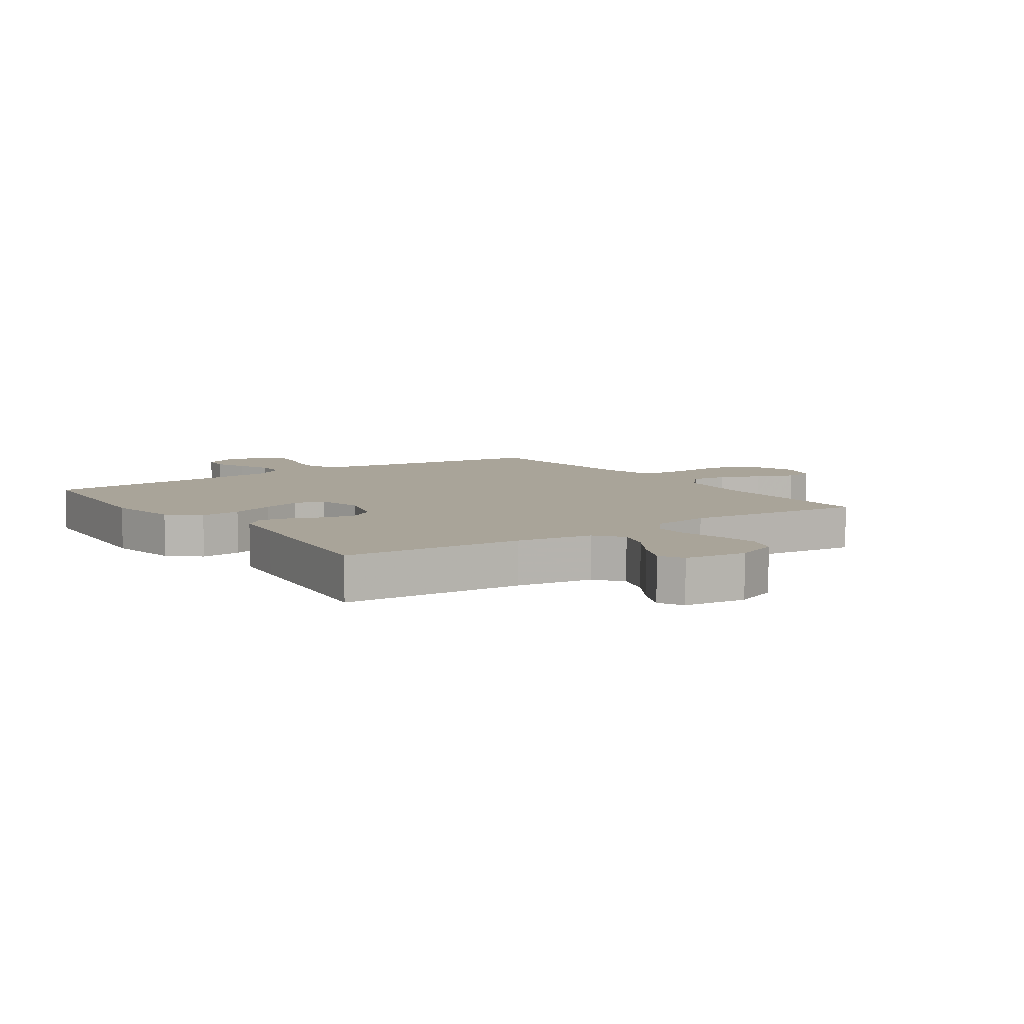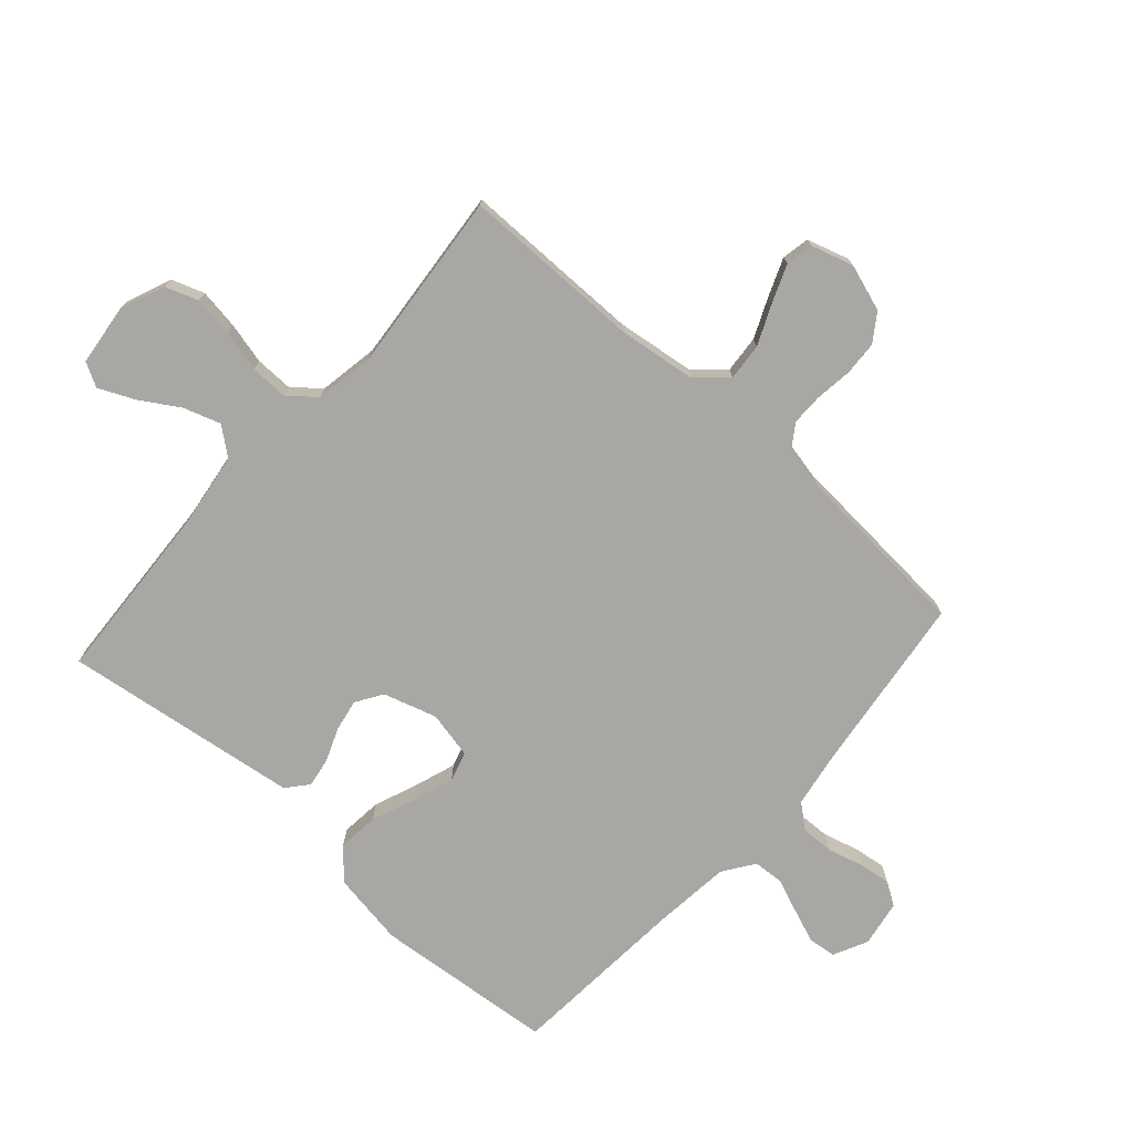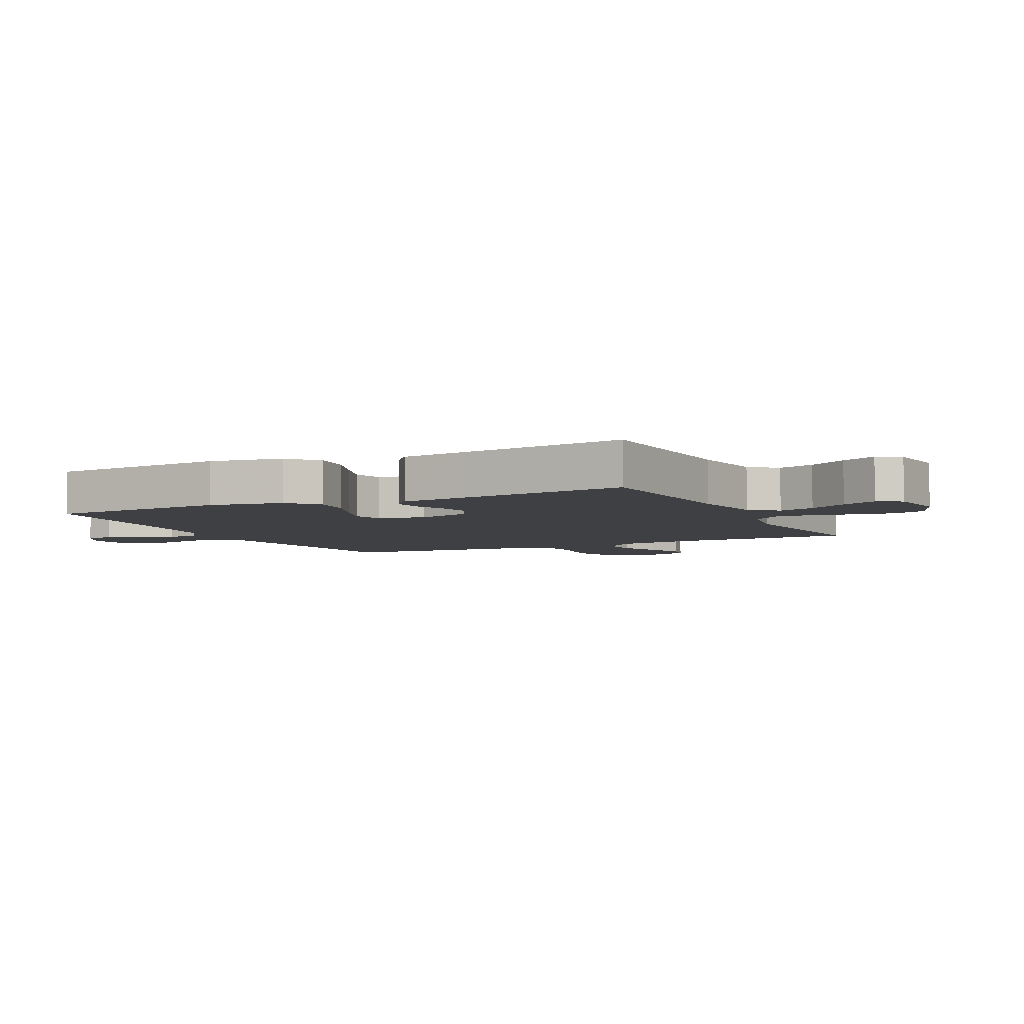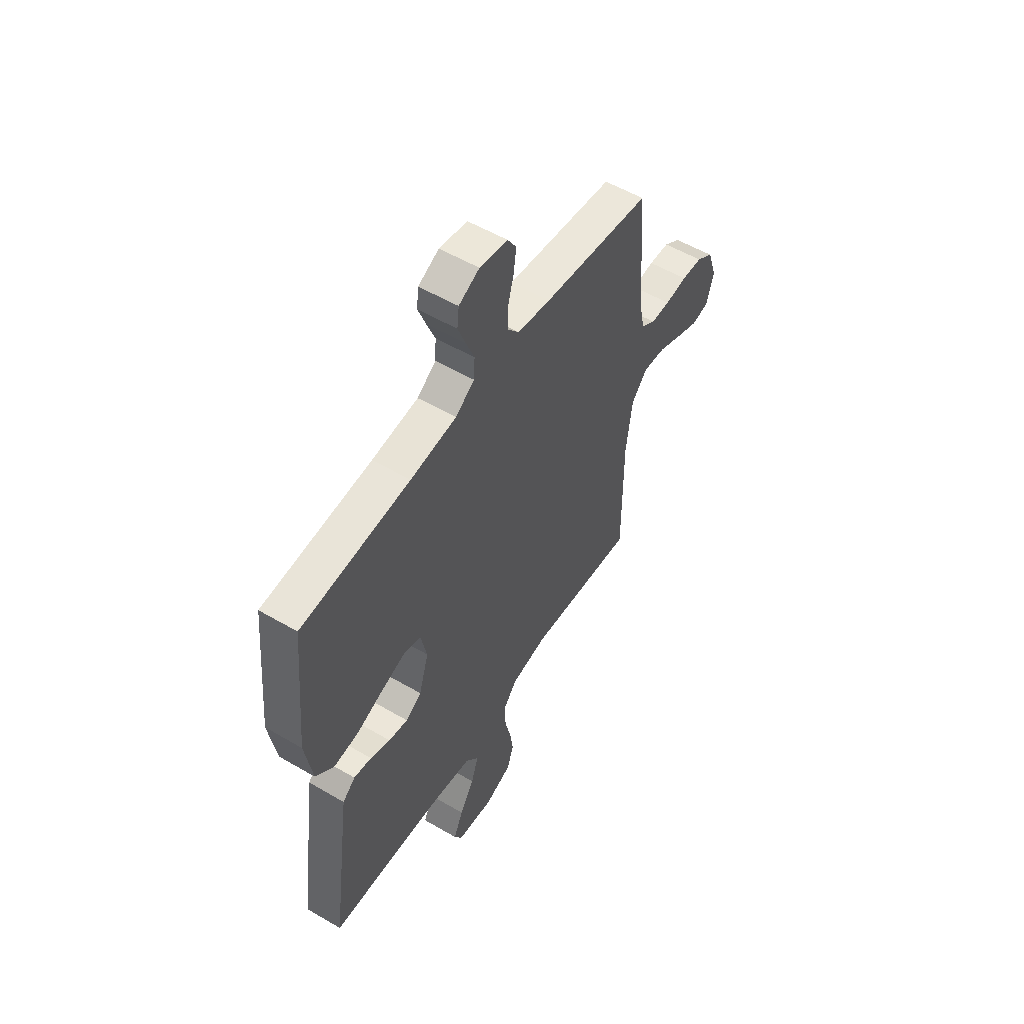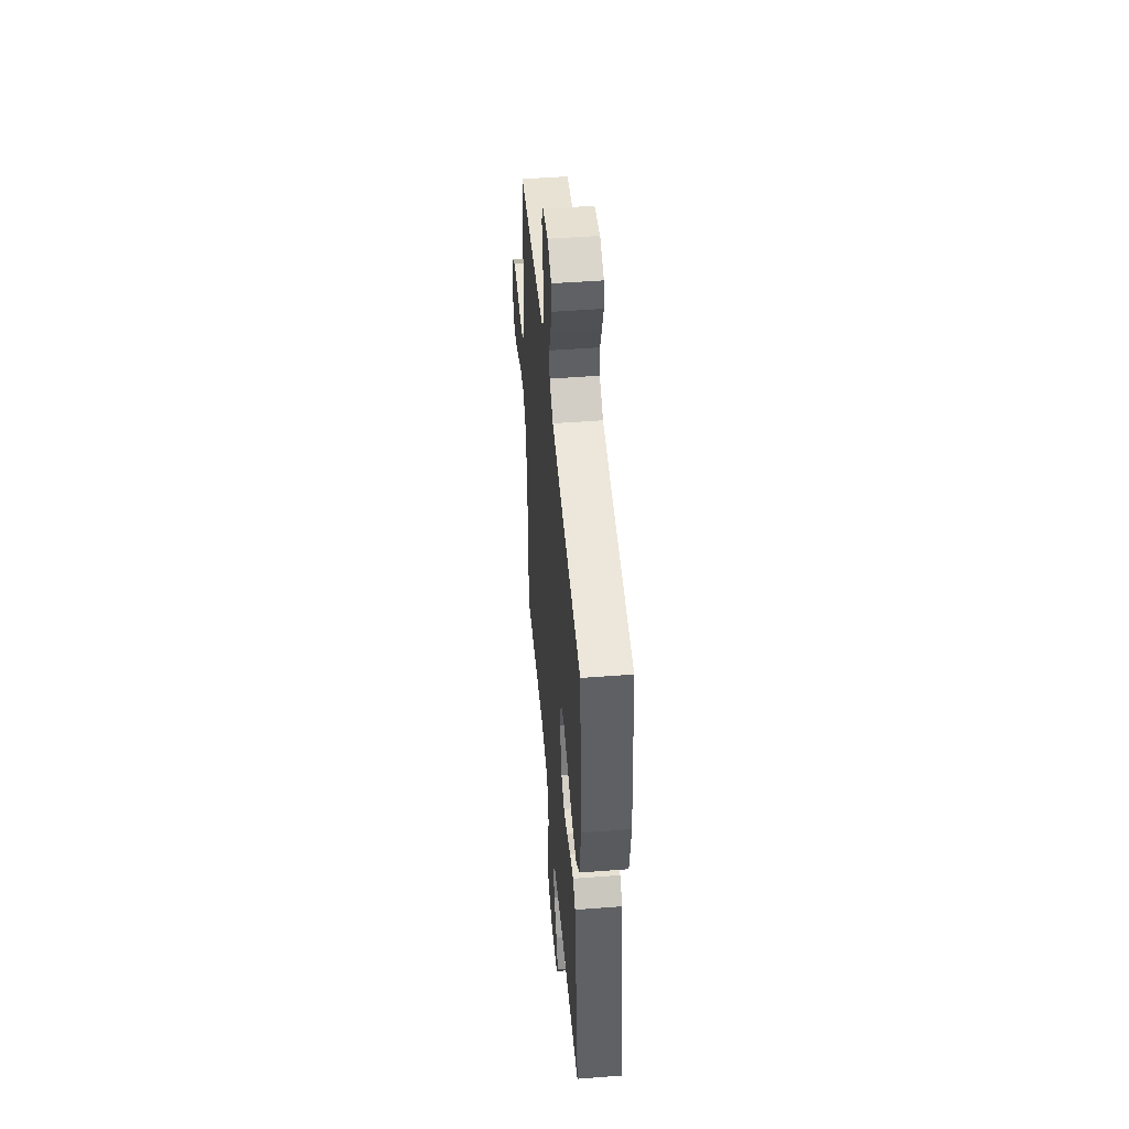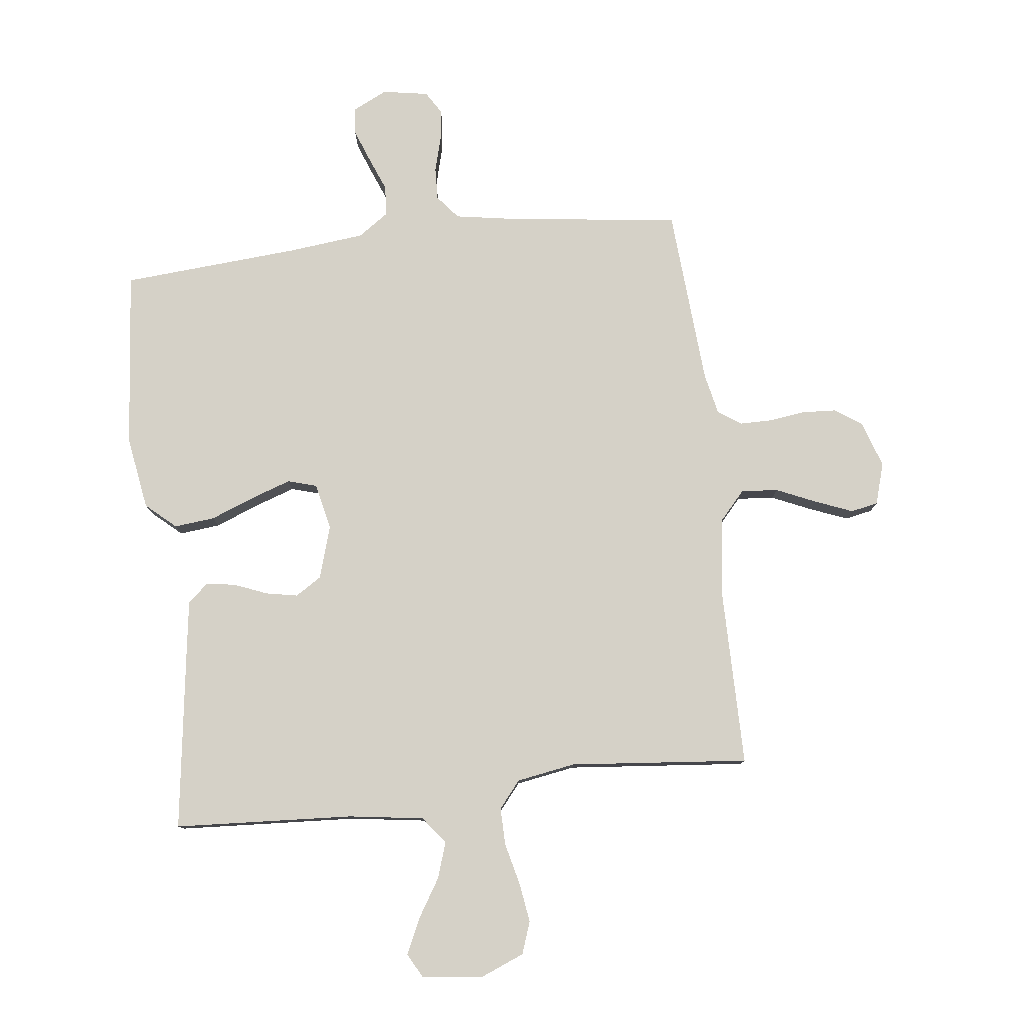
<metadata>
{"format":"obj","ext":"obj","renderer":"f3d","projection":"perspective","resolution":1024,"background":"white","views":[{"elev":7.3,"azim":145.2,"up":"+Y"},{"elev":-74.6,"azim":-131.7,"up":"+Y"},{"elev":-5.1,"azim":116.1,"up":"+Y"},{"elev":54.8,"azim":121.8,"up":"+Z"},{"elev":48.2,"azim":85.1,"up":"+Z"},{"elev":79.0,"azim":173.4,"up":"+Y"}]}
</metadata>
<code>
v -0.5 0.07 -0.5
v -0.5 0.07 -0.2
v -0.517 0.07 -0.069
v -0.561 0.07 -0.02
v -0.623 0.07 -0.025
v -0.689 0.07 -0.054
v -0.752 0.07 -0.079
v -0.798 0.07 -0.07
v -0.819 0.07 0
v -0.793 0.07 0.078
v -0.747 0.07 0.109
v -0.69 0.07 0.112
v -0.629 0.07 0.104
v -0.576 0.07 0.104
v -0.537 0.07 0.13
v -0.522 0.07 0.2
v -0.5 0.07 0.5
v -0.2 0.07 0.538
v -0.109 0.07 0.553
v -0.076 0.07 0.593
v -0.078 0.07 0.647
v -0.094 0.07 0.706
v -0.101 0.07 0.759
v -0.077 0.07 0.797
v 0 0.07 0.81
v 0.057 0.07 0.782
v 0.062 0.07 0.736
v 0.041 0.07 0.681
v 0.018 0.07 0.624
v 0.021 0.07 0.573
v 0.073 0.07 0.537
v 0.2 0.07 0.523
v 0.5 0.07 0.5
v 0.528 0.07 0.2
v 0.508 0.07 0.077
v 0.458 0.07 0.033
v 0.39 0.07 0.04
v 0.316 0.07 0.069
v 0.249 0.07 0.092
v 0.2 0.07 0.078
v 0.183 0.07 0
v 0.21 0.07 -0.089
v 0.254 0.07 -0.117
v 0.307 0.07 -0.107
v 0.362 0.07 -0.085
v 0.411 0.07 -0.077
v 0.446 0.07 -0.107
v 0.459 0.07 -0.2
v 0.5 0.07 -0.5
v 0.2 0.07 -0.517
v 0.074 0.07 -0.535
v 0.038 0.07 -0.58
v 0.058 0.07 -0.641
v 0.098 0.07 -0.706
v 0.125 0.07 -0.765
v 0.103 0.07 -0.805
v 0 0.07 -0.817
v -0.073 0.07 -0.787
v -0.092 0.07 -0.733
v -0.082 0.07 -0.667
v -0.065 0.07 -0.597
v -0.064 0.07 -0.534
v -0.101 0.07 -0.489
v -0.2 0.07 -0.472
v -0.5 0 -0.5
v -0.5 0 -0.2
v -0.517 0 -0.069
v -0.561 0 -0.02
v -0.623 0 -0.025
v -0.689 0 -0.054
v -0.752 0 -0.079
v -0.798 0 -0.07
v -0.819 0 0
v -0.793 0 0.078
v -0.747 0 0.109
v -0.69 0 0.112
v -0.629 0 0.104
v -0.576 0 0.104
v -0.537 0 0.13
v -0.522 0 0.2
v -0.5 0 0.5
v -0.2 0 0.538
v -0.109 0 0.553
v -0.076 0 0.593
v -0.078 0 0.647
v -0.094 0 0.706
v -0.101 0 0.759
v -0.077 0 0.797
v 0 0 0.81
v 0.057 0 0.782
v 0.062 0 0.736
v 0.041 0 0.681
v 0.018 0 0.624
v 0.021 0 0.573
v 0.073 0 0.537
v 0.2 0 0.523
v 0.5 0 0.5
v 0.528 0 0.2
v 0.508 0 0.077
v 0.458 0 0.033
v 0.39 0 0.04
v 0.316 0 0.069
v 0.249 0 0.092
v 0.2 0 0.078
v 0.183 0 0
v 0.21 0 -0.089
v 0.254 0 -0.117
v 0.307 0 -0.107
v 0.362 0 -0.085
v 0.411 0 -0.077
v 0.446 0 -0.107
v 0.459 0 -0.2
v 0.5 0 -0.5
v 0.2 0 -0.517
v 0.074 0 -0.535
v 0.038 0 -0.58
v 0.058 0 -0.641
v 0.098 0 -0.706
v 0.125 0 -0.765
v 0.103 0 -0.805
v 0 0 -0.817
v -0.073 0 -0.787
v -0.092 0 -0.733
v -0.082 0 -0.667
v -0.065 0 -0.597
v -0.064 0 -0.534
v -0.101 0 -0.489
v -0.2 0 -0.472
f 58 59 60 61
f 56 57 58 61
f 56 61 62
f 53 54 55 56
f 52 53 56 62
f 51 52 62 63
f 47 48 49 50
f 47 50 51 63
f 44 45 46 47
f 43 44 47 63
f 35 36 37 38
f 35 38 39
f 32 33 34 35
f 31 32 35 39
f 30 31 39 40
f 26 27 28 29
f 24 25 26 29
f 24 29 30
f 21 22 23 24
f 20 21 24 30
f 19 20 30 40
f 16 17 18
f 15 16 18 19
f 10 11 12 13
f 10 13 14
f 9 10 14
f 8 9 14
f 5 6 7 8
f 5 8 14 15
f 64 1 2
f 64 2 3
f 42 43 63 64
f 41 42 64 3
f 40 41 3 4
f 15 19 40
f 4 5 15 40
f 125 124 123 122
f 125 122 121 120
f 126 125 120
f 120 119 118 117
f 126 120 117 116
f 127 126 116 115
f 114 113 112 111
f 127 115 114 111
f 111 110 109 108
f 127 111 108 107
f 102 101 100 99
f 103 102 99
f 99 98 97 96
f 103 99 96 95
f 104 103 95 94
f 93 92 91 90
f 93 90 89 88
f 94 93 88
f 88 87 86 85
f 94 88 85 84
f 104 94 84 83
f 82 81 80
f 83 82 80 79
f 77 76 75 74
f 78 77 74
f 78 74 73
f 78 73 72
f 72 71 70 69
f 79 78 72 69
f 66 65 128
f 67 66 128
f 128 127 107 106
f 67 128 106 105
f 68 67 105 104
f 104 83 79
f 104 79 69 68
f 1 65 66 2
f 2 66 67 3
f 3 67 68 4
f 4 68 69 5
f 5 69 70 6
f 6 70 71 7
f 7 71 72 8
f 8 72 73 9
f 9 73 74 10
f 10 74 75 11
f 11 75 76 12
f 12 76 77 13
f 13 77 78 14
f 14 78 79 15
f 15 79 80 16
f 16 80 81 17
f 17 81 82 18
f 18 82 83 19
f 19 83 84 20
f 20 84 85 21
f 21 85 86 22
f 22 86 87 23
f 23 87 88 24
f 24 88 89 25
f 25 89 90 26
f 26 90 91 27
f 27 91 92 28
f 28 92 93 29
f 29 93 94 30
f 30 94 95 31
f 31 95 96 32
f 32 96 97 33
f 33 97 98 34
f 34 98 99 35
f 35 99 100 36
f 36 100 101 37
f 37 101 102 38
f 38 102 103 39
f 39 103 104 40
f 40 104 105 41
f 41 105 106 42
f 42 106 107 43
f 43 107 108 44
f 44 108 109 45
f 45 109 110 46
f 46 110 111 47
f 47 111 112 48
f 48 112 113 49
f 49 113 114 50
f 50 114 115 51
f 51 115 116 52
f 52 116 117 53
f 53 117 118 54
f 54 118 119 55
f 55 119 120 56
f 56 120 121 57
f 57 121 122 58
f 58 122 123 59
f 59 123 124 60
f 60 124 125 61
f 61 125 126 62
f 62 126 127 63
f 63 127 128 64
f 64 128 65 1

</code>
